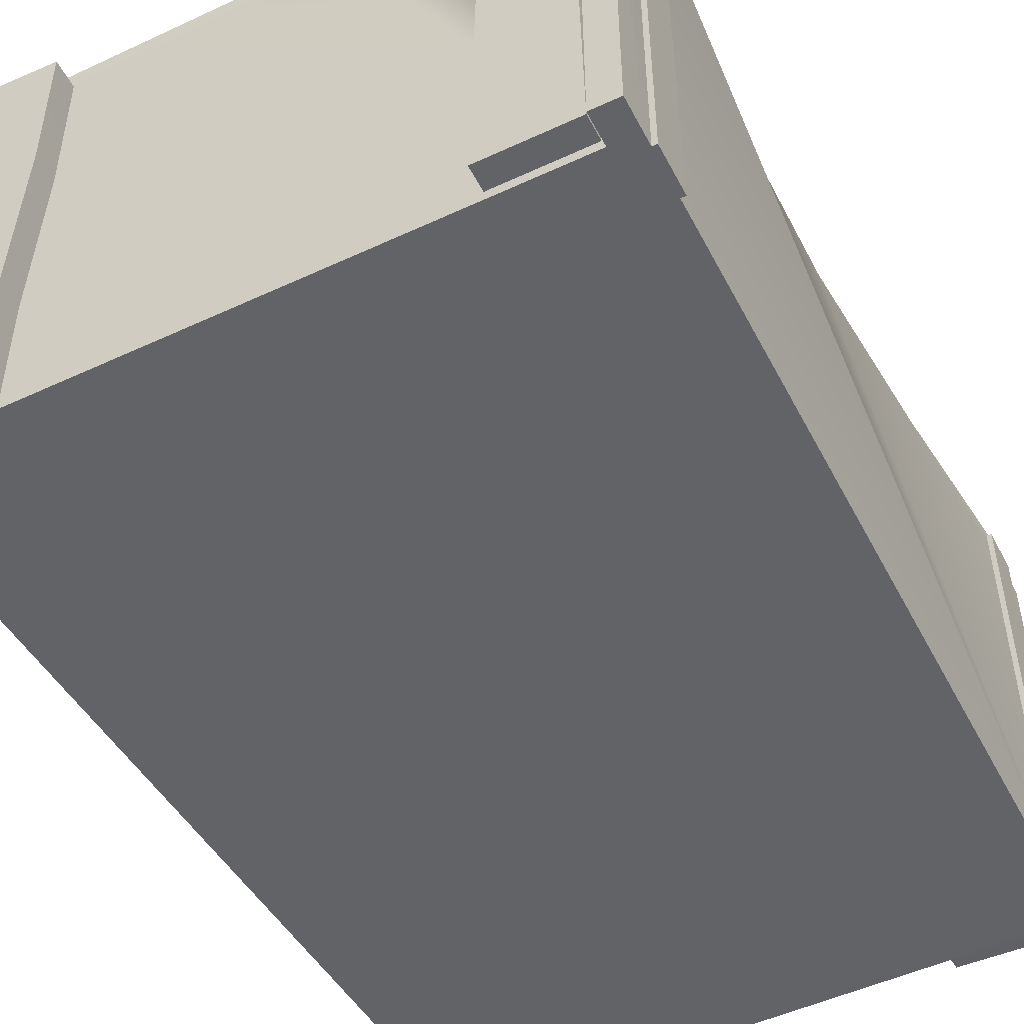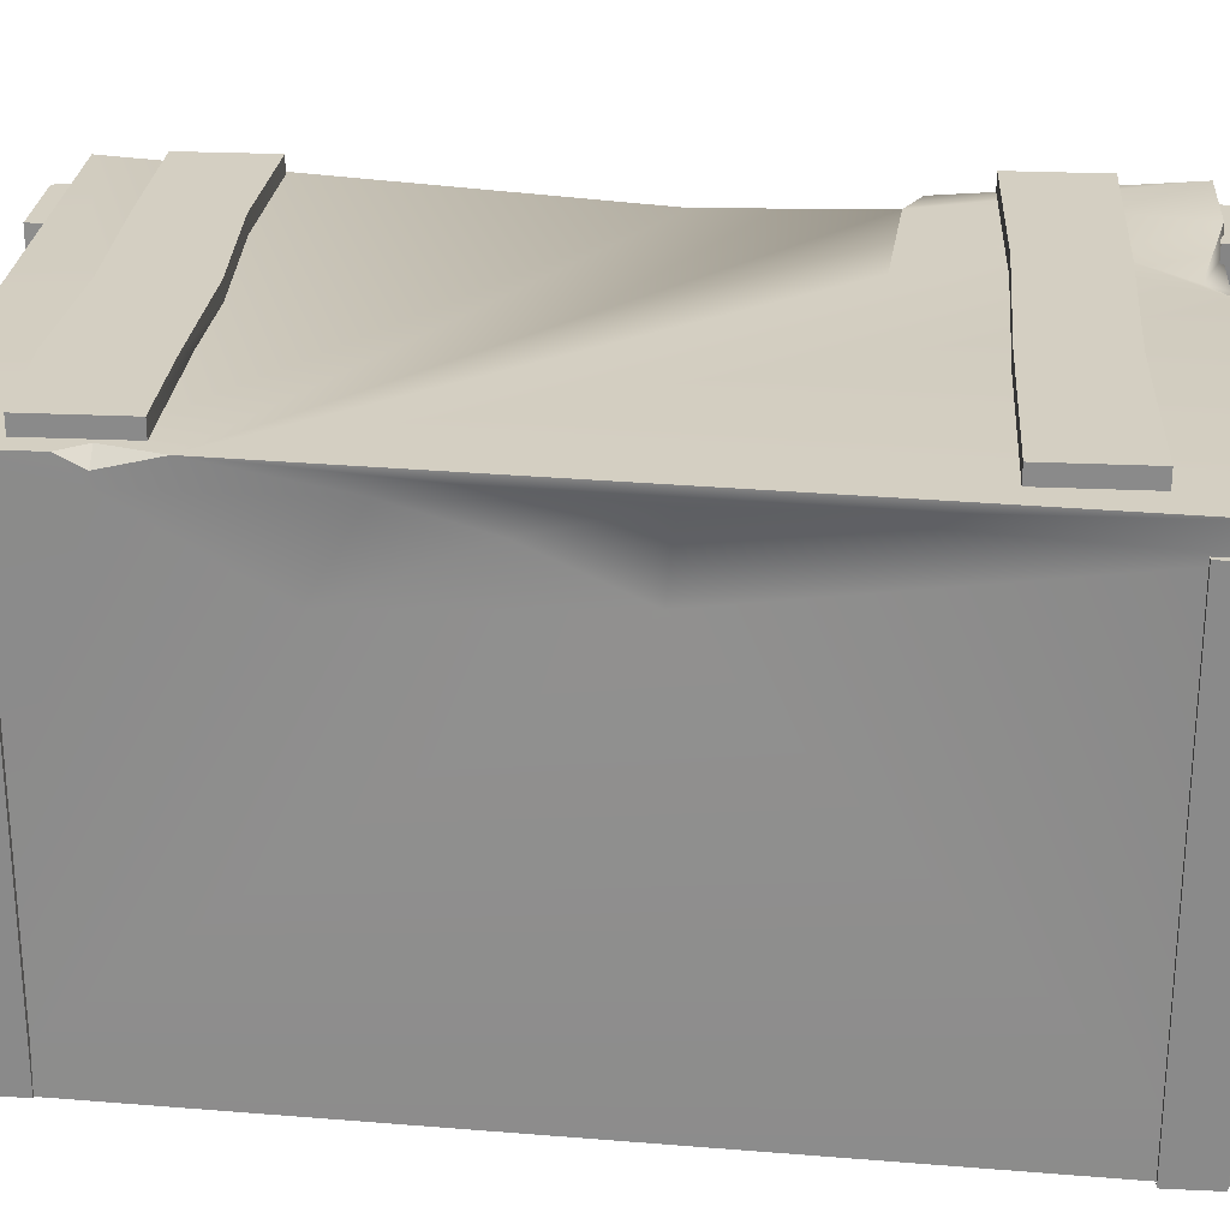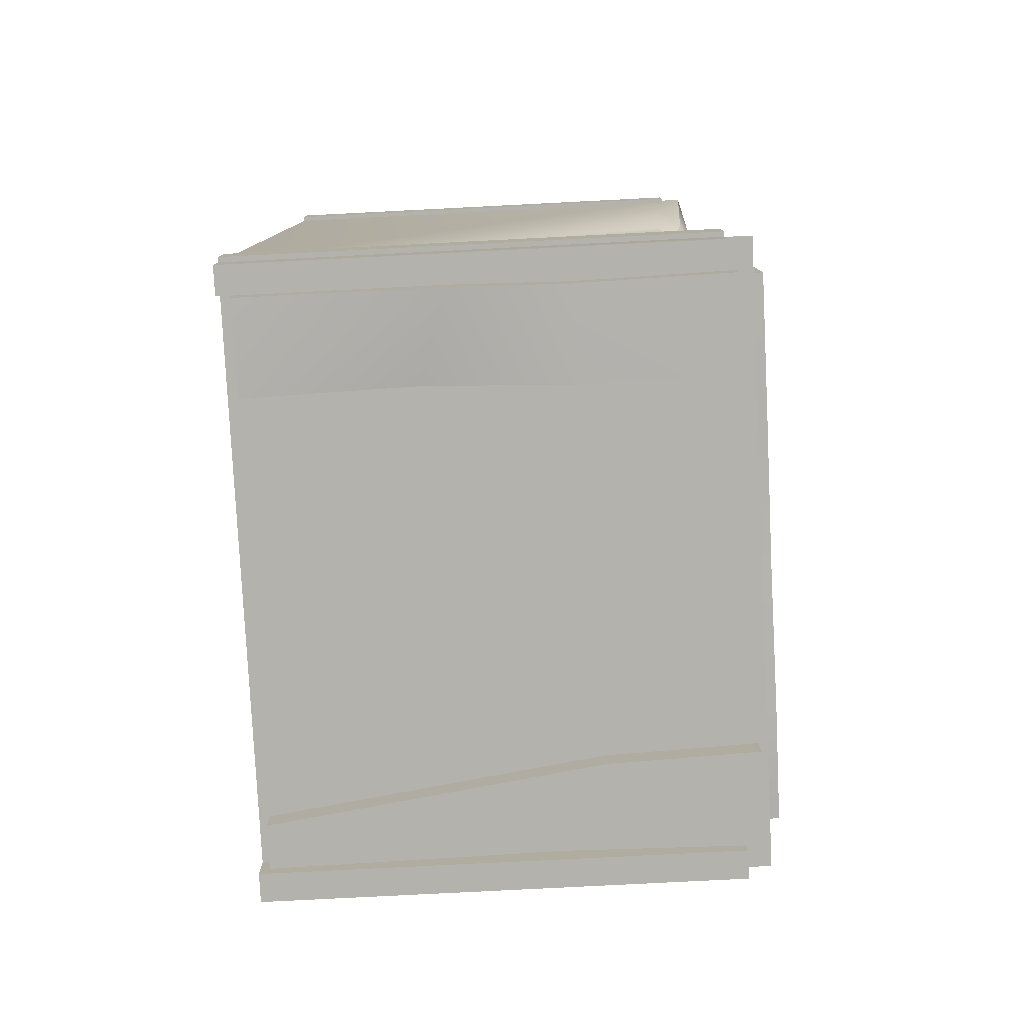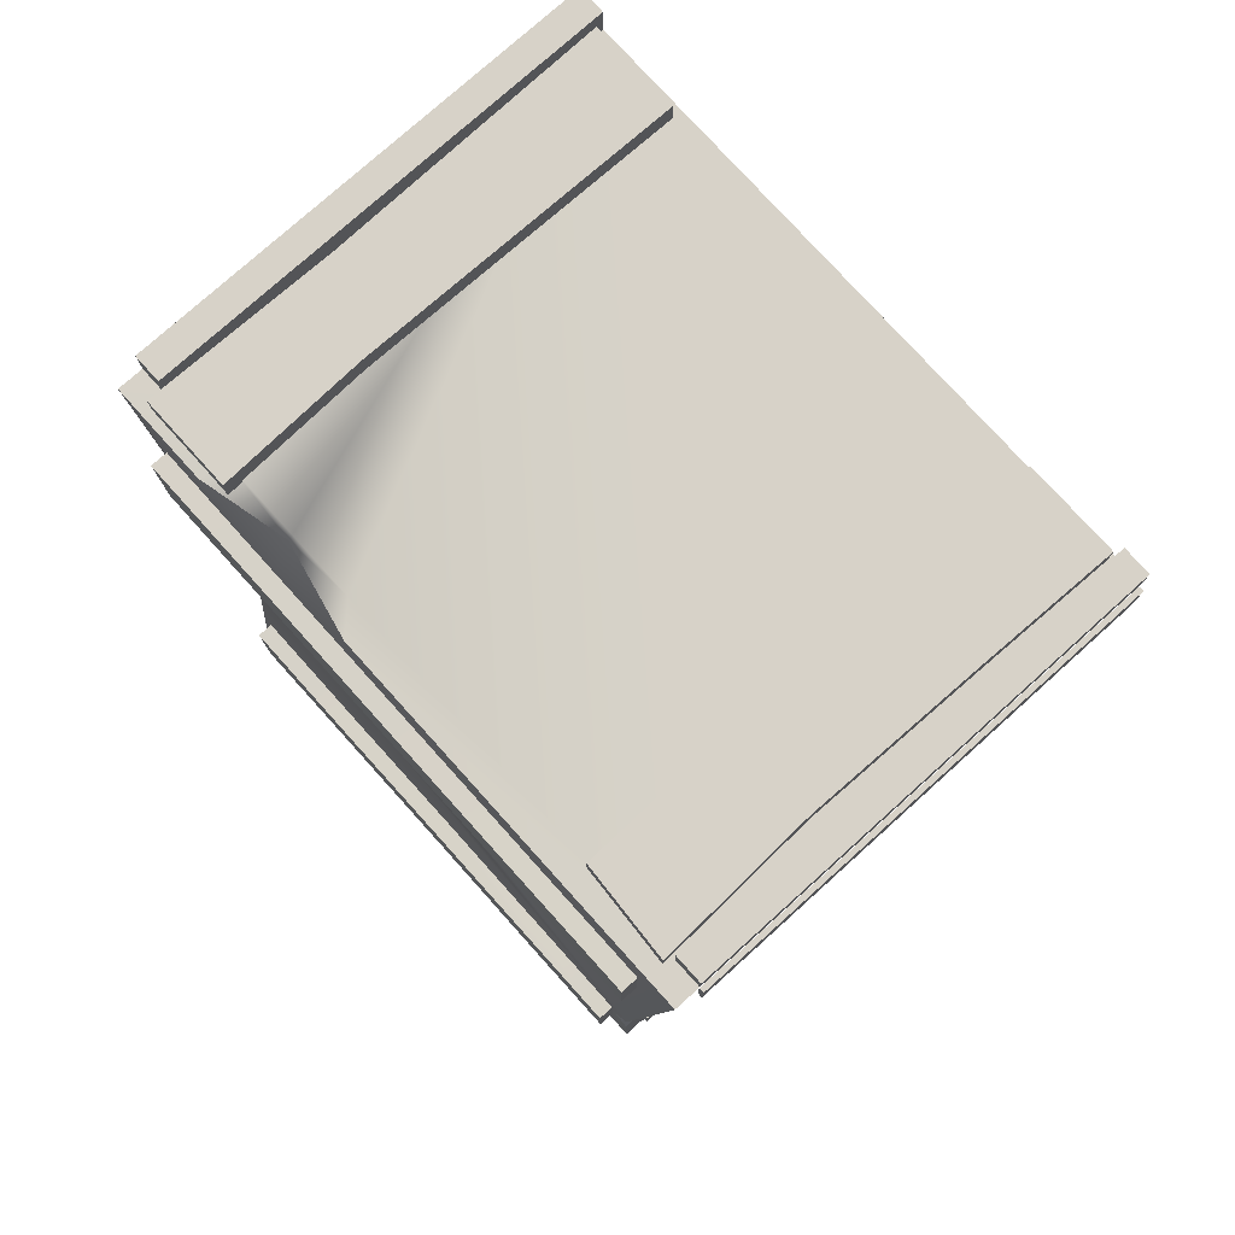
<metadata>
{"format":"obj","ext":"obj","renderer":"f3d","projection":"perspective","resolution":1024,"background":"white","views":[{"elev":-50.8,"azim":26.9,"up":"+Y"},{"elev":25.8,"azim":-85.7,"up":"+Y"},{"elev":-79.6,"azim":92.9,"up":"+Z"},{"elev":77.3,"azim":-132.0,"up":"+Z"}]}
</metadata>
<code>
g default
v -18.92 35.62 -22.82
v -20.1 34.71 -22.82
v -20.1 35.62 -18.95
v -20.1 35.62 -24.58
v -20.1 34.71 -22.82
v -18.92 35.62 -22.82
v -20.19 33.79 -32.23
v -20.19 35.62 -32.23
v -18.15 33.79 -32.23
v 21.73 33.79 32.49
v 23.77 33.79 32.49
v 23.77 35.62 32.49
v -18.15 33.79 -32.23
v 21.73 33.79 -32.23
v -18.15 0 -32.23
v 21.73 0 -32.23
v 21.73 33.79 -34.53
v 23.77 33.79 -34.53
v 21.73 0 -34.53
v 23.77 0 -34.53
v 21.73 -0 34.78
v 23.77 -0 34.78
v 21.73 33.79 34.78
v 23.77 33.79 34.78
v -20.19 33.79 -34.53
v -20.19 33.79 -32.23
v -18.15 33.79 -34.53
v -18.15 33.79 -32.23
v -18.15 33.79 -34.53
v -18.15 33.79 -32.23
v -18.15 0 -34.53
v -18.15 0 -32.23
v -21.73 -0 34.78
v -21.73 -0 32.49
v -21.73 33.79 34.78
v -21.73 33.79 32.49
v -21.73 33.79 34.78
v -21.73 33.79 32.49
v -23.77 33.79 34.78
v -23.77 33.79 32.49
v 21.73 0 -34.53
v 21.73 0 -32.23
v 21.73 33.79 -34.53
v 21.73 33.79 -32.23
v 21.73 33.79 -34.53
v 21.73 33.79 -32.23
v 23.77 33.79 -34.53
v 23.77 33.79 -32.23
v 23.77 33.79 34.78
v 23.77 33.79 32.49
v 21.73 33.79 34.78
v 21.73 33.79 32.49
v 21.73 33.79 34.78
v 21.73 33.79 32.49
v 21.73 -0 34.78
v 21.73 -0 32.49
v -18.5 35.62 -20.35
v -18.5 36.84 -20.35
v -18.5 35.62 -27.04
v -18.5 36.84 -27.04
v 20.91 36.84 -27.04
v 20.91 36.84 -20.35
v 20.91 35.62 -27.04
v 20.91 35.62 -20.35
v -20.81 35.62 26.82
v -20.81 36.84 26.82
v -20.81 35.62 20.13
v -20.81 36.84 20.13
v 20.91 36.84 20.13
v 20.91 36.84 26.82
v 20.91 35.62 20.13
v 20.91 35.62 26.82
v 14.85 0.8322 -32.23
v 14.85 1.053 -34.25
v 21.55 0.8322 -32.23
v 21.55 0.8322 -34.25
v 21.55 34.45 -34.25
v 14.85 34.45 -34.25
v 21.55 34.45 -32.23
v 14.85 34.45 -32.23
v -14.79 0.5151 32.49
v -14.79 0.5151 34.51
v -21.49 0.5151 32.49
v -21.49 0.5151 34.51
v -21.49 34.45 34.51
v -14.79 34.01 34.51
v -21.49 34.45 32.49
v -14.79 34.01 32.49
v -23.74 -0 28.45
v -24.12 -0 28.45
v -23.74 33.79 28.45
v -24.12 33.79 28.45
v -23.77 33.79 31.89
v -24.12 33.79 31.89
v -23.77 -0 31.89
v -24.12 -0 31.89
v -24.12 33.79 31.89
v -24.12 33.79 28.45
v -24.12 -0 31.89
v -24.12 -0 28.45
v -23.77 33.79 28.45
v -24.12 33.79 28.45
v -23.77 33.79 31.89
v -24.12 33.79 31.89
v -23.77 -0 31.89
v -24.12 -0 31.89
v -23.77 -0 28.45
v -24.12 -0 28.45
v -20.16 0 -31.48
v -20.54 0 -31.48
v -20.16 33.79 -31.48
v -20.54 33.79 -31.48
v -20.54 33.79 -28.04
v -20.54 33.79 -31.48
v -20.54 0 -28.04
v -20.54 0 -31.48
v -20.19 33.79 -28.04
v -20.54 33.79 -28.04
v -20.19 0 -28.04
v -20.54 0 -28.04
v -20.19 33.79 -31.48
v -20.54 33.79 -31.48
v -20.19 33.79 -28.04
v -20.54 33.79 -28.04
v -20.19 0 -28.04
v -20.54 0 -28.04
v -20.19 0 -31.48
v -20.54 0 -31.48
v 23.74 0 -28.45
v 24.12 0 -28.45
v 23.74 33.79 -28.45
v 24.12 33.79 -28.45
v 24.12 33.79 -31.89
v 24.12 33.79 -28.45
v 24.12 0 -31.89
v 24.12 0 -28.45
v 23.77 33.79 -31.89
v 24.12 33.79 -31.89
v 23.77 0 -31.89
v 24.12 0 -31.89
v 23.77 33.79 -28.45
v 24.12 33.79 -28.45
v 23.77 33.79 -31.89
v 24.12 33.79 -31.89
v 23.77 0 -31.89
v 24.12 0 -31.89
v 23.77 0 -28.45
v 24.12 0 -28.45
v 23.74 -0 31.48
v 24.12 -0 31.48
v 23.74 33.79 31.48
v 24.12 33.79 31.48
v 24.12 33.79 28.04
v 24.12 33.79 31.48
v 24.12 -0 28.04
v 24.12 -0 31.48
v 23.77 33.79 28.04
v 24.12 33.79 28.04
v 23.77 -0 28.04
v 24.12 -0 28.04
v 23.77 33.79 31.48
v 24.12 33.79 31.48
v 23.77 33.79 28.04
v 24.12 33.79 28.04
v 23.77 -0 28.04
v 24.12 -0 28.04
v 23.77 -0 31.48
v 24.12 -0 31.48
v 21.49 0.7488 32.23
v 21.49 0.7488 34.25
v 14.79 0.7488 32.23
v 14.79 0.7488 34.25
v 14.79 34.96 34.25
v 21.49 34.96 34.25
v 14.79 34.96 32.23
v 21.49 34.96 32.23
v -18.15 0 -34.53
v -20.19 0 -34.53
v -18.15 33.79 -34.53
v -20.19 33.79 -34.53
v -23.77 33.79 34.78
v -23.77 -0 34.78
v -21.73 33.79 34.78
v -21.73 -0 34.78
v -17.91 0.7488 -32.23
v -17.91 0.7488 -34.25
v -14.79 0.7488 -32.23
v -14.79 0.7488 -34.25
v -11.21 34.96 -34.25
v -17.91 34.96 -34.25
v -11.21 34.96 -32.23
v -17.91 34.96 -32.23
v -20.1 33.79 4.494
v -20.1 28.5 3.963
v -23.77 33.79 32.49
v -20.1 33.79 -22.82
v -20.1 27.96 -13.23
v -20.1 33.79 -9.646
v -18.18 31.06 -3.644
v -23.77 33.79 34.78
v -23.77 -0 34.78
v -23.77 -0 32.49
v -20.19 0 -32.23
v -20.19 33.79 -32.23
v -20.19 33.79 -34.53
v -20.19 0 -34.53
v 21.73 0 -32.23
v 21.73 -0 32.49
v -18.15 0 -32.23
v -21.73 -0 32.49
v -18.15 0 -34.53
v -20.19 0 -34.53
v -20.19 0 -32.23
v -23.77 -0 32.49
v -21.73 -0 34.78
v -23.77 -0 34.78
v 23.77 0 -34.53
v 23.77 0 -32.23
v 21.73 0 -34.53
v 23.77 -0 32.49
v 23.77 -0 34.78
v 21.73 -0 34.78
v -18.15 33.79 -32.23
v -20.19 35.62 -32.23
v 21.73 33.79 -32.23
v 23.77 35.62 -32.23
v 23.77 33.79 -32.23
v -14.79 0.7488 -34.25
v -17.91 0.7488 -34.25
v -11.57 24.29 -34.25
v -17.63 21.18 -34.25
v -17.91 34.96 -34.25
v -11.21 34.96 -34.25
v -17.91 0.7488 -32.23
v -17.63 21.18 -32.23
v -17.91 0.7488 -34.25
v -17.63 21.18 -34.25
v -17.91 34.96 -32.23
v -17.91 34.96 -34.25
v -14.79 0.7488 -32.23
v -14.79 0.7488 -34.25
v -11.57 24.29 -32.23
v -11.57 24.29 -34.25
v -11.21 34.96 -34.25
v -11.21 34.96 -32.23
v 14.79 0.7488 34.25
v 21.49 0.7488 34.25
v 15.15 24.29 34.25
v 21.22 21.18 34.25
v 21.49 34.96 34.25
v 14.79 34.96 34.25
v 21.49 0.7488 32.23
v 21.22 21.18 32.23
v 21.49 0.7488 34.25
v 21.22 21.18 34.25
v 21.49 34.96 32.23
v 21.49 34.96 34.25
v 14.79 0.7488 32.23
v 14.79 0.7488 34.25
v 15.15 24.29 32.23
v 15.15 24.29 34.25
v 14.79 34.96 34.25
v 14.79 34.96 32.23
v 6.732 35.62 14.06
v 17.43 35.62 14.83
v -20.1 35.62 -18.95
v 16.75 35.62 3.005
v -18.92 35.62 -22.82
v -20.1 35.62 -24.58
v -20.19 35.62 -32.23
v 23.77 35.62 -32.23
v 21.4 34.02 -2.671
v 20.41 33.29 0.1217
v 20.41 33.29 15.27
v 19.86 35.62 16.07
v 22.07 34.58 17.24
v 23.77 35.62 32.49
v 17.43 35.62 14.83
v 17.72 35.62 25.95
v 16.6 35.62 32.49
v 11.16 35.62 25.69
v 10.81 34.05 30.96
v 3.812 35.62 32.49
v 11.49 35.62 19.21
v -23.77 35.62 32.49
v 21.73 33.79 32.49
v 15.9 33.79 32.49
v 21.73 -0 32.49
v 10.49 33.79 32.49
v 5.634 33.79 32.49
v -21.73 33.79 32.49
v -21.73 -0 32.49
v -21.49 0.5151 34.51
v -14.79 0.5151 34.51
v -21.24 10.26 34.51
v -14.94 9.686 34.51
v -14.56 22.85 34.51
v -21.01 23.14 34.51
v -14.79 34.01 34.51
v -21.49 34.45 34.51
v -14.79 0.5151 32.49
v -14.94 9.686 32.49
v -14.79 0.5151 34.51
v -14.94 9.686 34.51
v -14.56 22.85 32.49
v -14.56 22.85 34.51
v -14.79 34.01 32.49
v -14.79 34.01 34.51
v -21.49 0.5151 32.49
v -21.49 0.5151 34.51
v -21.24 10.26 32.49
v -21.24 10.26 34.51
v -21.01 23.14 34.51
v -21.01 23.14 32.49
v -21.49 34.45 34.51
v -21.49 34.45 32.49
v -20.81 36.84 20.13
v -20.81 36.84 26.82
v -6.905 36.84 20.13
v -6.905 36.84 26.52
v 7 36.84 26.82
v 7 36.84 20.43
v 20.91 36.84 26.82
v 20.91 36.84 20.13
v -20.81 35.62 26.82
v -6.905 35.62 26.52
v -20.81 36.84 26.82
v -6.905 36.84 26.52
v 7 35.62 26.82
v 7 36.84 26.82
v 20.91 35.62 26.82
v 20.91 36.84 26.82
v 21.55 0.8322 -32.23
v 21.55 0.8322 -34.25
v 21.55 15.17 -32.23
v 21.55 15.17 -34.25
v 21.36 23.25 -34.25
v 21.36 23.25 -32.23
v 21.55 34.45 -34.25
v 21.55 34.45 -32.23
v 21.55 0.8322 -34.25
v 14.85 1.053 -34.25
v 21.55 15.17 -34.25
v 15.03 13.08 -33.82
v 14.67 23.25 -34.25
v 21.36 23.25 -34.25
v 14.85 34.45 -34.25
v 21.55 34.45 -34.25
v 14.85 0.8322 -32.23
v 15.03 13.08 -32.23
v 14.85 1.053 -34.25
v 15.03 13.08 -33.82
v 14.67 23.25 -32.23
v 14.67 23.25 -34.25
v 14.85 34.45 -32.23
v 14.85 34.45 -34.25
v -20.81 35.62 20.13
v -20.81 36.84 20.13
v -6.905 35.62 20.13
v -6.905 36.84 20.13
v 7 36.84 20.43
v 7 35.62 20.43
v 20.91 36.84 20.13
v 20.91 35.62 20.13
v 23.77 35.62 32.49
v 23.77 33.79 32.49
v 22.07 34.58 17.24
v 22.06 32.51 15.74
v 20.41 33.29 15.27
v 20.41 33.29 0.1217
v 22.06 32.51 -1.243
v 21.4 34.02 -2.671
v 23.77 33.79 -32.23
v 23.77 35.62 -32.23
v 23.77 33.79 -34.53
v 23.77 33.79 -32.23
v 23.77 0 -34.53
v 23.77 0 -32.23
v 22.06 32.51 -1.243
v 22.06 32.51 15.74
v 23.77 33.79 32.49
v 23.77 -0 32.49
v 23.77 33.79 34.78
v 23.77 -0 34.78
v -23.77 33.79 32.49
v -23.77 35.62 32.49
v -20.1 33.79 4.494
v -20.1 35.62 -18.95
v -20.1 33.79 -9.646
v -20.1 33.79 -22.82
v -20.1 34.71 -22.82
v -20.1 35.62 -24.58
v -20.19 35.62 -32.23
v -20.19 33.79 -32.23
v -18.5 35.62 -27.04
v -18.5 36.84 -27.04
v -10.38 35.62 -27.35
v -10.38 36.84 -27.35
v 0.04747 36.84 -26.83
v 0.04747 35.62 -26.83
v 10.48 36.84 -27.04
v 10.48 35.62 -27.04
v 20.91 36.84 -27.04
v 20.91 35.62 -27.04
v -18.5 36.84 -27.04
v -18.5 36.84 -20.35
v -10.38 36.84 -27.35
v -10.38 36.84 -20.35
v 0.04747 36.84 -20.13
v 0.04747 36.84 -26.83
v 10.48 36.84 -20.68
v 10.48 36.84 -27.04
v 20.91 36.84 -20.35
v 20.91 36.84 -27.04
v -18.5 35.62 -20.35
v -6.708 35.62 -20.35
v -18.5 36.84 -20.35
v -10.38 36.84 -20.35
v 0.04747 35.62 -20.13
v 0.04747 36.84 -20.13
v 10.48 35.62 -20.68
v 10.48 36.84 -20.68
v 20.91 35.62 -20.35
v 20.91 36.84 -20.35
v -23.77 33.79 32.49
v -21.73 33.79 32.49
v -23.77 35.62 32.49
v 3.812 35.62 32.49
v 5.634 33.79 32.49
v 10.81 34.05 30.96
v 10.49 33.79 32.49
v 15.9 33.79 32.49
v 16.6 35.62 32.49
v 21.73 33.79 32.49
v 23.77 35.62 32.49
g __PrenotatoPerDuplicare_0
f 1 2 3
f 4 5 6
f 7 8 9
f 10 11 12
f 13 14 15
f 14 16 15
f 17 18 19
f 18 20 19
f 21 22 23
f 22 24 23
f 25 26 27
f 26 28 27
f 29 30 31
f 30 32 31
f 33 34 35
f 34 36 35
f 37 38 39
f 38 40 39
f 41 42 43
f 42 44 43
f 45 46 47
f 46 48 47
f 49 50 51
f 50 52 51
f 53 54 55
f 54 56 55
f 57 58 59
f 58 60 59
f 61 62 63
f 62 64 63
f 65 66 67
f 66 68 67
f 69 70 71
f 70 72 71
f 73 74 75
f 74 76 75
f 77 78 79
f 78 80 79
f 81 82 83
f 82 84 83
f 85 86 87
f 86 88 87
f 89 90 91
f 90 92 91
f 93 94 95
f 94 96 95
f 97 98 99
f 98 100 99
f 101 102 103
f 102 104 103
f 105 106 107
f 106 108 107
f 109 110 111
f 110 112 111
f 113 114 115
f 114 116 115
f 117 118 119
f 118 120 119
f 121 122 123
f 122 124 123
f 125 126 127
f 126 128 127
f 129 130 131
f 130 132 131
f 133 134 135
f 134 136 135
f 137 138 139
f 138 140 139
f 141 142 143
f 142 144 143
f 145 146 147
f 146 148 147
f 149 150 151
f 150 152 151
f 153 154 155
f 154 156 155
f 157 158 159
f 158 160 159
f 161 162 163
f 162 164 163
f 165 166 167
f 166 168 167
f 169 170 171
f 170 172 171
f 173 174 175
f 174 176 175
f 177 178 179
f 178 180 179
f 181 182 183
f 182 184 183
f 185 186 187
f 186 188 187
f 189 190 191
f 190 192 191
f 193 194 195
f 196 197 198
f 197 199 198
f 198 199 193
f 193 199 194
f 199 197 194
f 200 195 201
f 201 195 202
f 195 194 202
f 202 194 203
f 194 197 203
f 197 196 203
f 196 204 203
f 204 205 203
f 203 205 206
f 207 208 209
f 208 210 209
f 211 209 212
f 212 209 213
f 209 210 213
f 213 210 214
f 210 215 214
f 214 215 216
f 217 218 219
f 219 218 207
f 218 220 207
f 207 220 208
f 220 221 208
f 208 221 222
f 223 224 225
f 224 226 225
f 225 226 227
f 228 229 230
f 229 231 230
f 231 232 230
f 230 232 233
f 234 235 236
f 236 235 237
f 235 238 237
f 237 238 239
f 240 241 242
f 241 243 242
f 243 244 242
f 242 244 245
f 246 247 248
f 247 249 248
f 249 250 248
f 248 250 251
f 252 253 254
f 254 253 255
f 253 256 255
f 255 256 257
f 258 259 260
f 259 261 260
f 261 262 260
f 260 262 263
f 264 265 266
f 265 267 266
f 266 267 268
f 269 268 270
f 270 268 271
f 268 267 271
f 271 267 272
f 272 267 273
f 273 267 274
f 267 265 274
f 265 275 274
f 274 275 276
f 276 275 277
f 275 278 277
f 278 279 277
f 277 279 280
f 279 281 280
f 280 281 282
f 282 281 283
f 283 281 284
f 281 279 284
f 279 278 284
f 278 264 284
f 284 264 283
f 264 266 283
f 283 266 285
f 286 287 288
f 287 289 288
f 289 290 288
f 290 291 288
f 288 291 292
f 293 294 295
f 294 296 295
f 296 297 295
f 295 297 298
f 297 299 298
f 298 299 300
f 301 302 303
f 303 302 304
f 302 305 304
f 304 305 306
f 305 307 306
f 306 307 308
f 309 310 311
f 310 312 311
f 312 313 311
f 311 313 314
f 313 315 314
f 314 315 316
f 317 318 319
f 318 320 319
f 320 321 319
f 319 321 322
f 321 323 322
f 322 323 324
f 325 326 327
f 327 326 328
f 326 329 328
f 328 329 330
f 329 331 330
f 330 331 332
f 333 334 335
f 334 336 335
f 336 337 335
f 335 337 338
f 337 339 338
f 338 339 340
f 341 342 343
f 342 344 343
f 344 345 343
f 343 345 346
f 345 347 346
f 346 347 348
f 349 350 351
f 351 350 352
f 350 353 352
f 352 353 354
f 353 355 354
f 354 355 356
f 357 358 359
f 358 360 359
f 360 361 359
f 359 361 362
f 361 363 362
f 362 363 364
f 365 366 367
f 366 368 367
f 367 368 369
f 369 368 370
f 368 371 370
f 370 371 372
f 371 373 372
f 372 373 374
f 375 376 377
f 377 376 378
f 376 379 378
f 379 380 378
f 380 381 378
f 378 381 382
f 381 383 382
f 382 383 384
f 385 386 387
f 386 388 387
f 387 388 389
f 389 388 390
f 388 391 390
f 391 392 390
f 392 393 390
f 390 393 394
f 395 396 397
f 396 398 397
f 398 399 397
f 397 399 400
f 399 401 400
f 400 401 402
f 401 403 402
f 402 403 404
f 405 406 407
f 406 408 407
f 408 409 407
f 407 409 410
f 409 411 410
f 410 411 412
f 411 413 412
f 412 413 414
f 415 416 417
f 417 416 418
f 416 419 418
f 418 419 420
f 419 421 420
f 420 421 422
f 421 423 422
f 422 423 424
f 425 426 427
f 427 426 428
f 426 429 428
f 428 429 430
f 429 431 430
f 431 432 430
f 430 432 433
f 432 434 433
f 433 434 435

</code>
